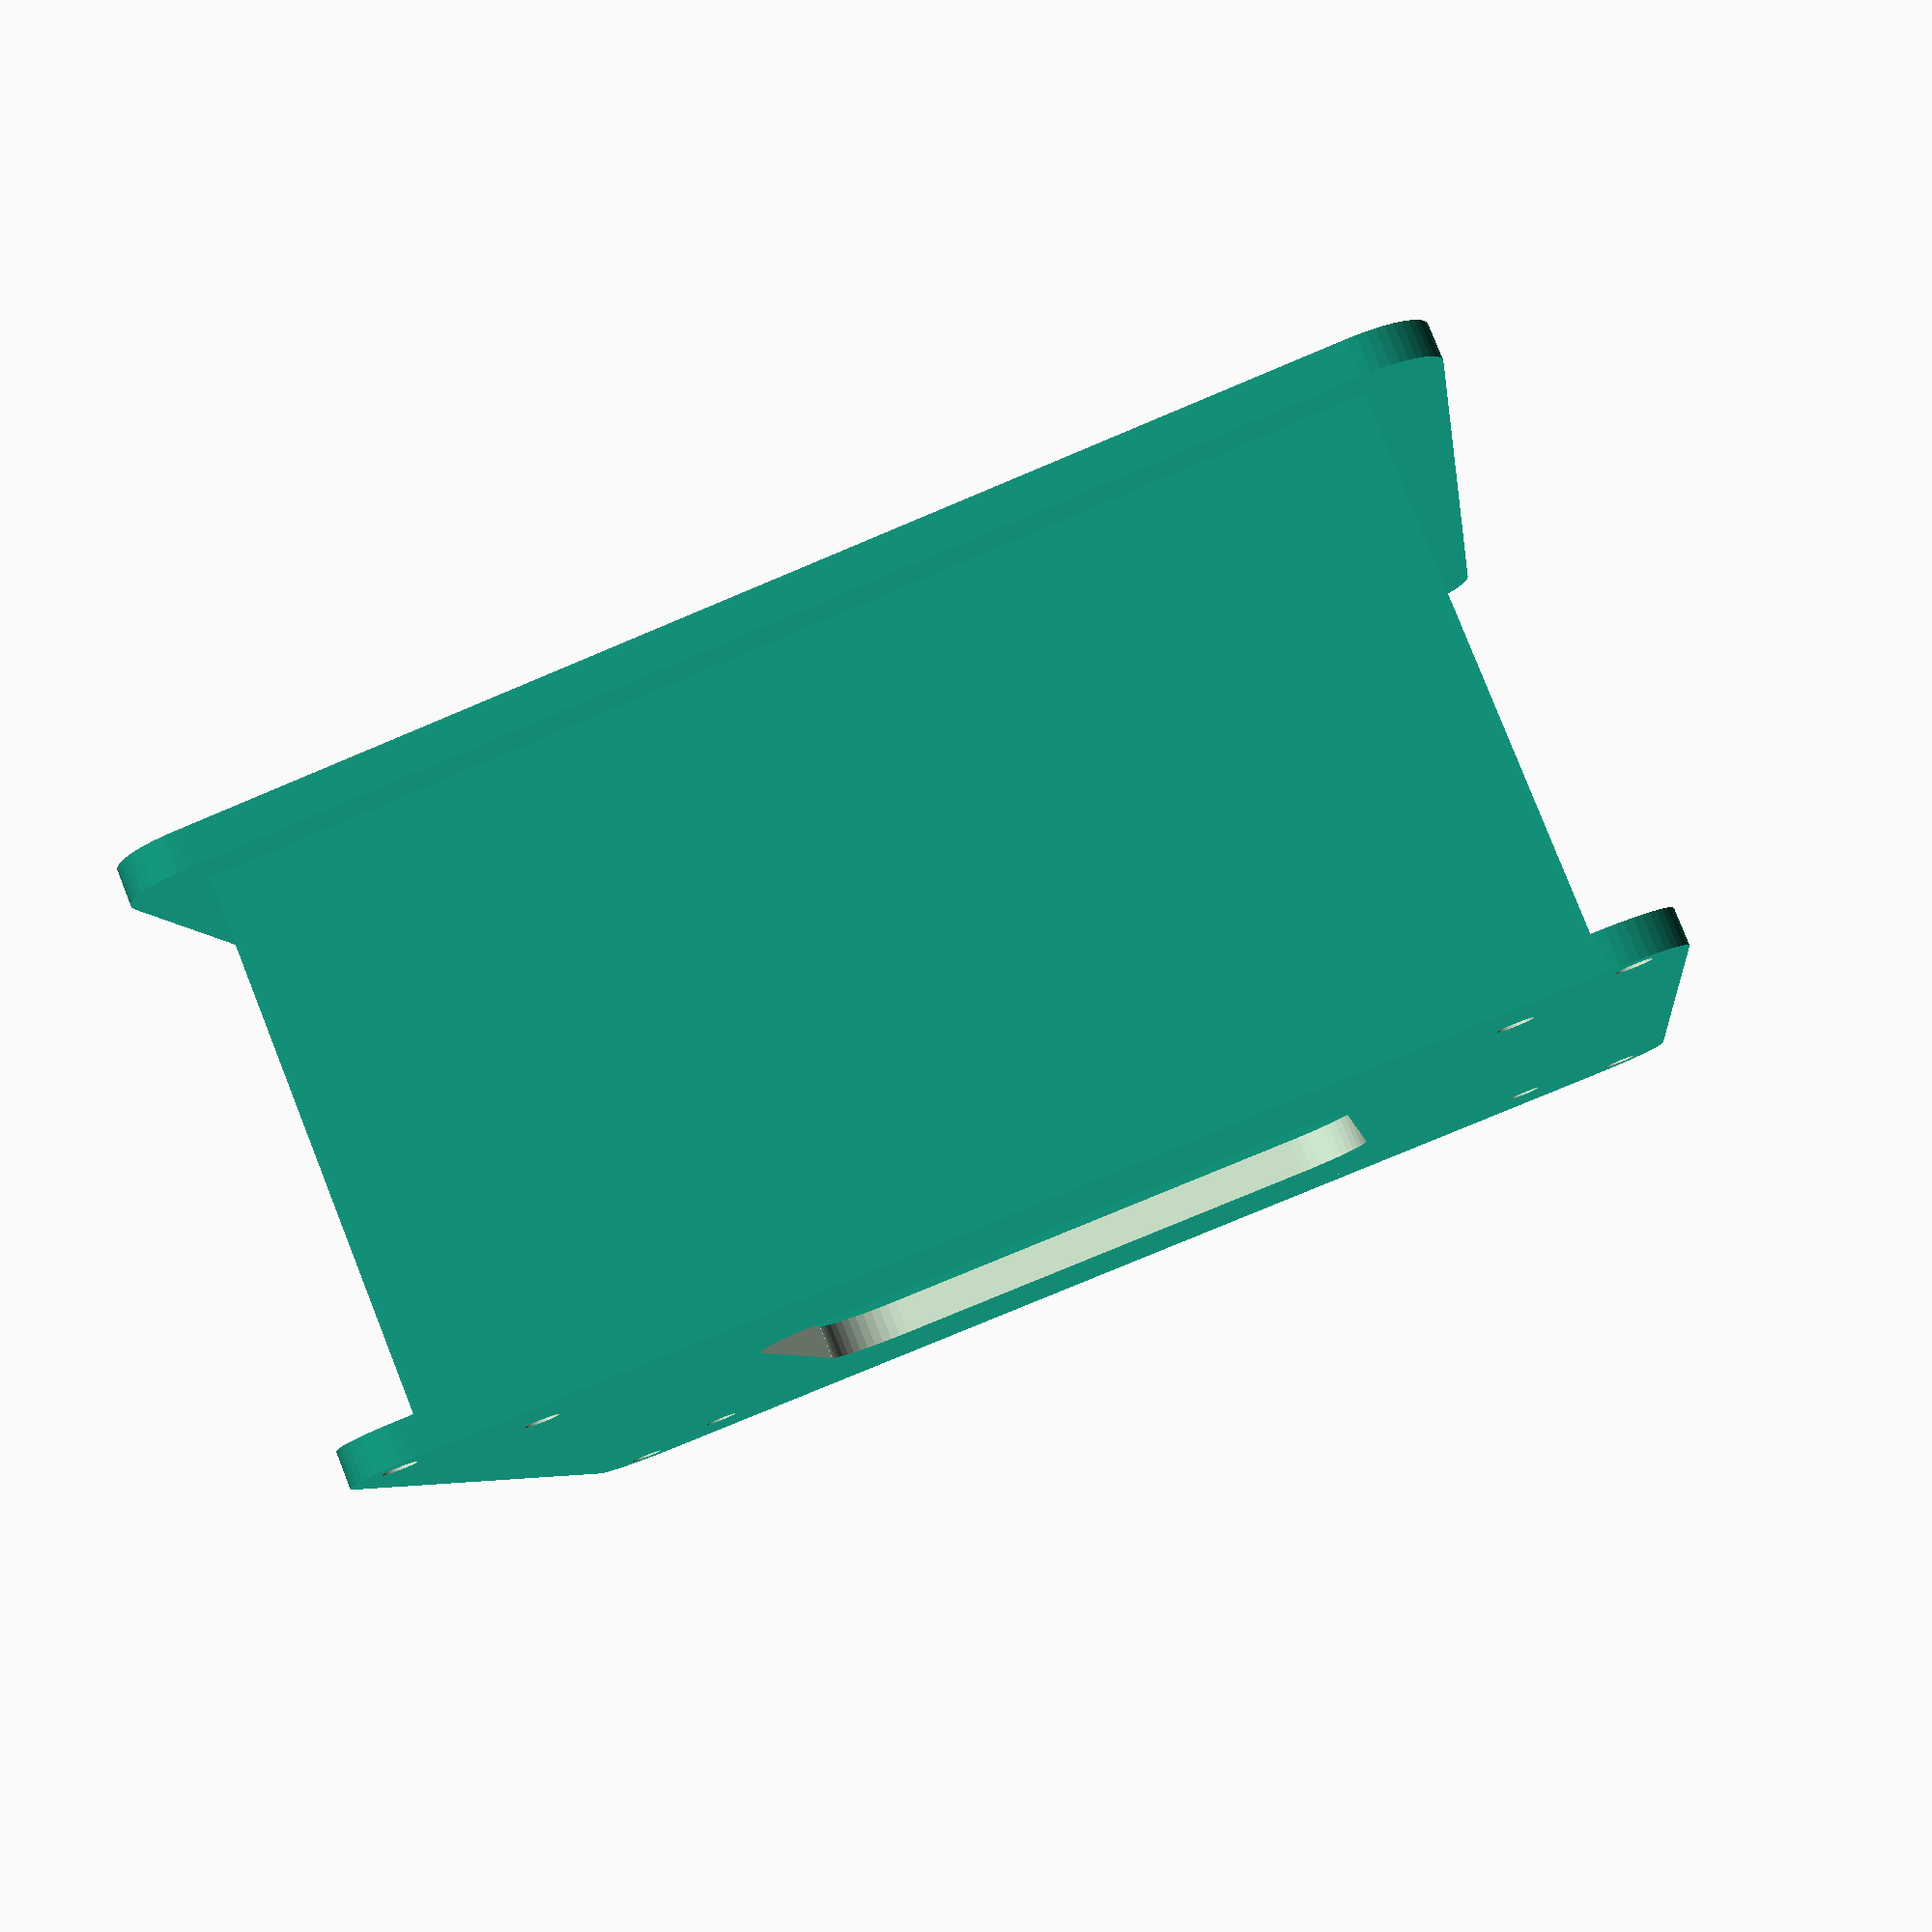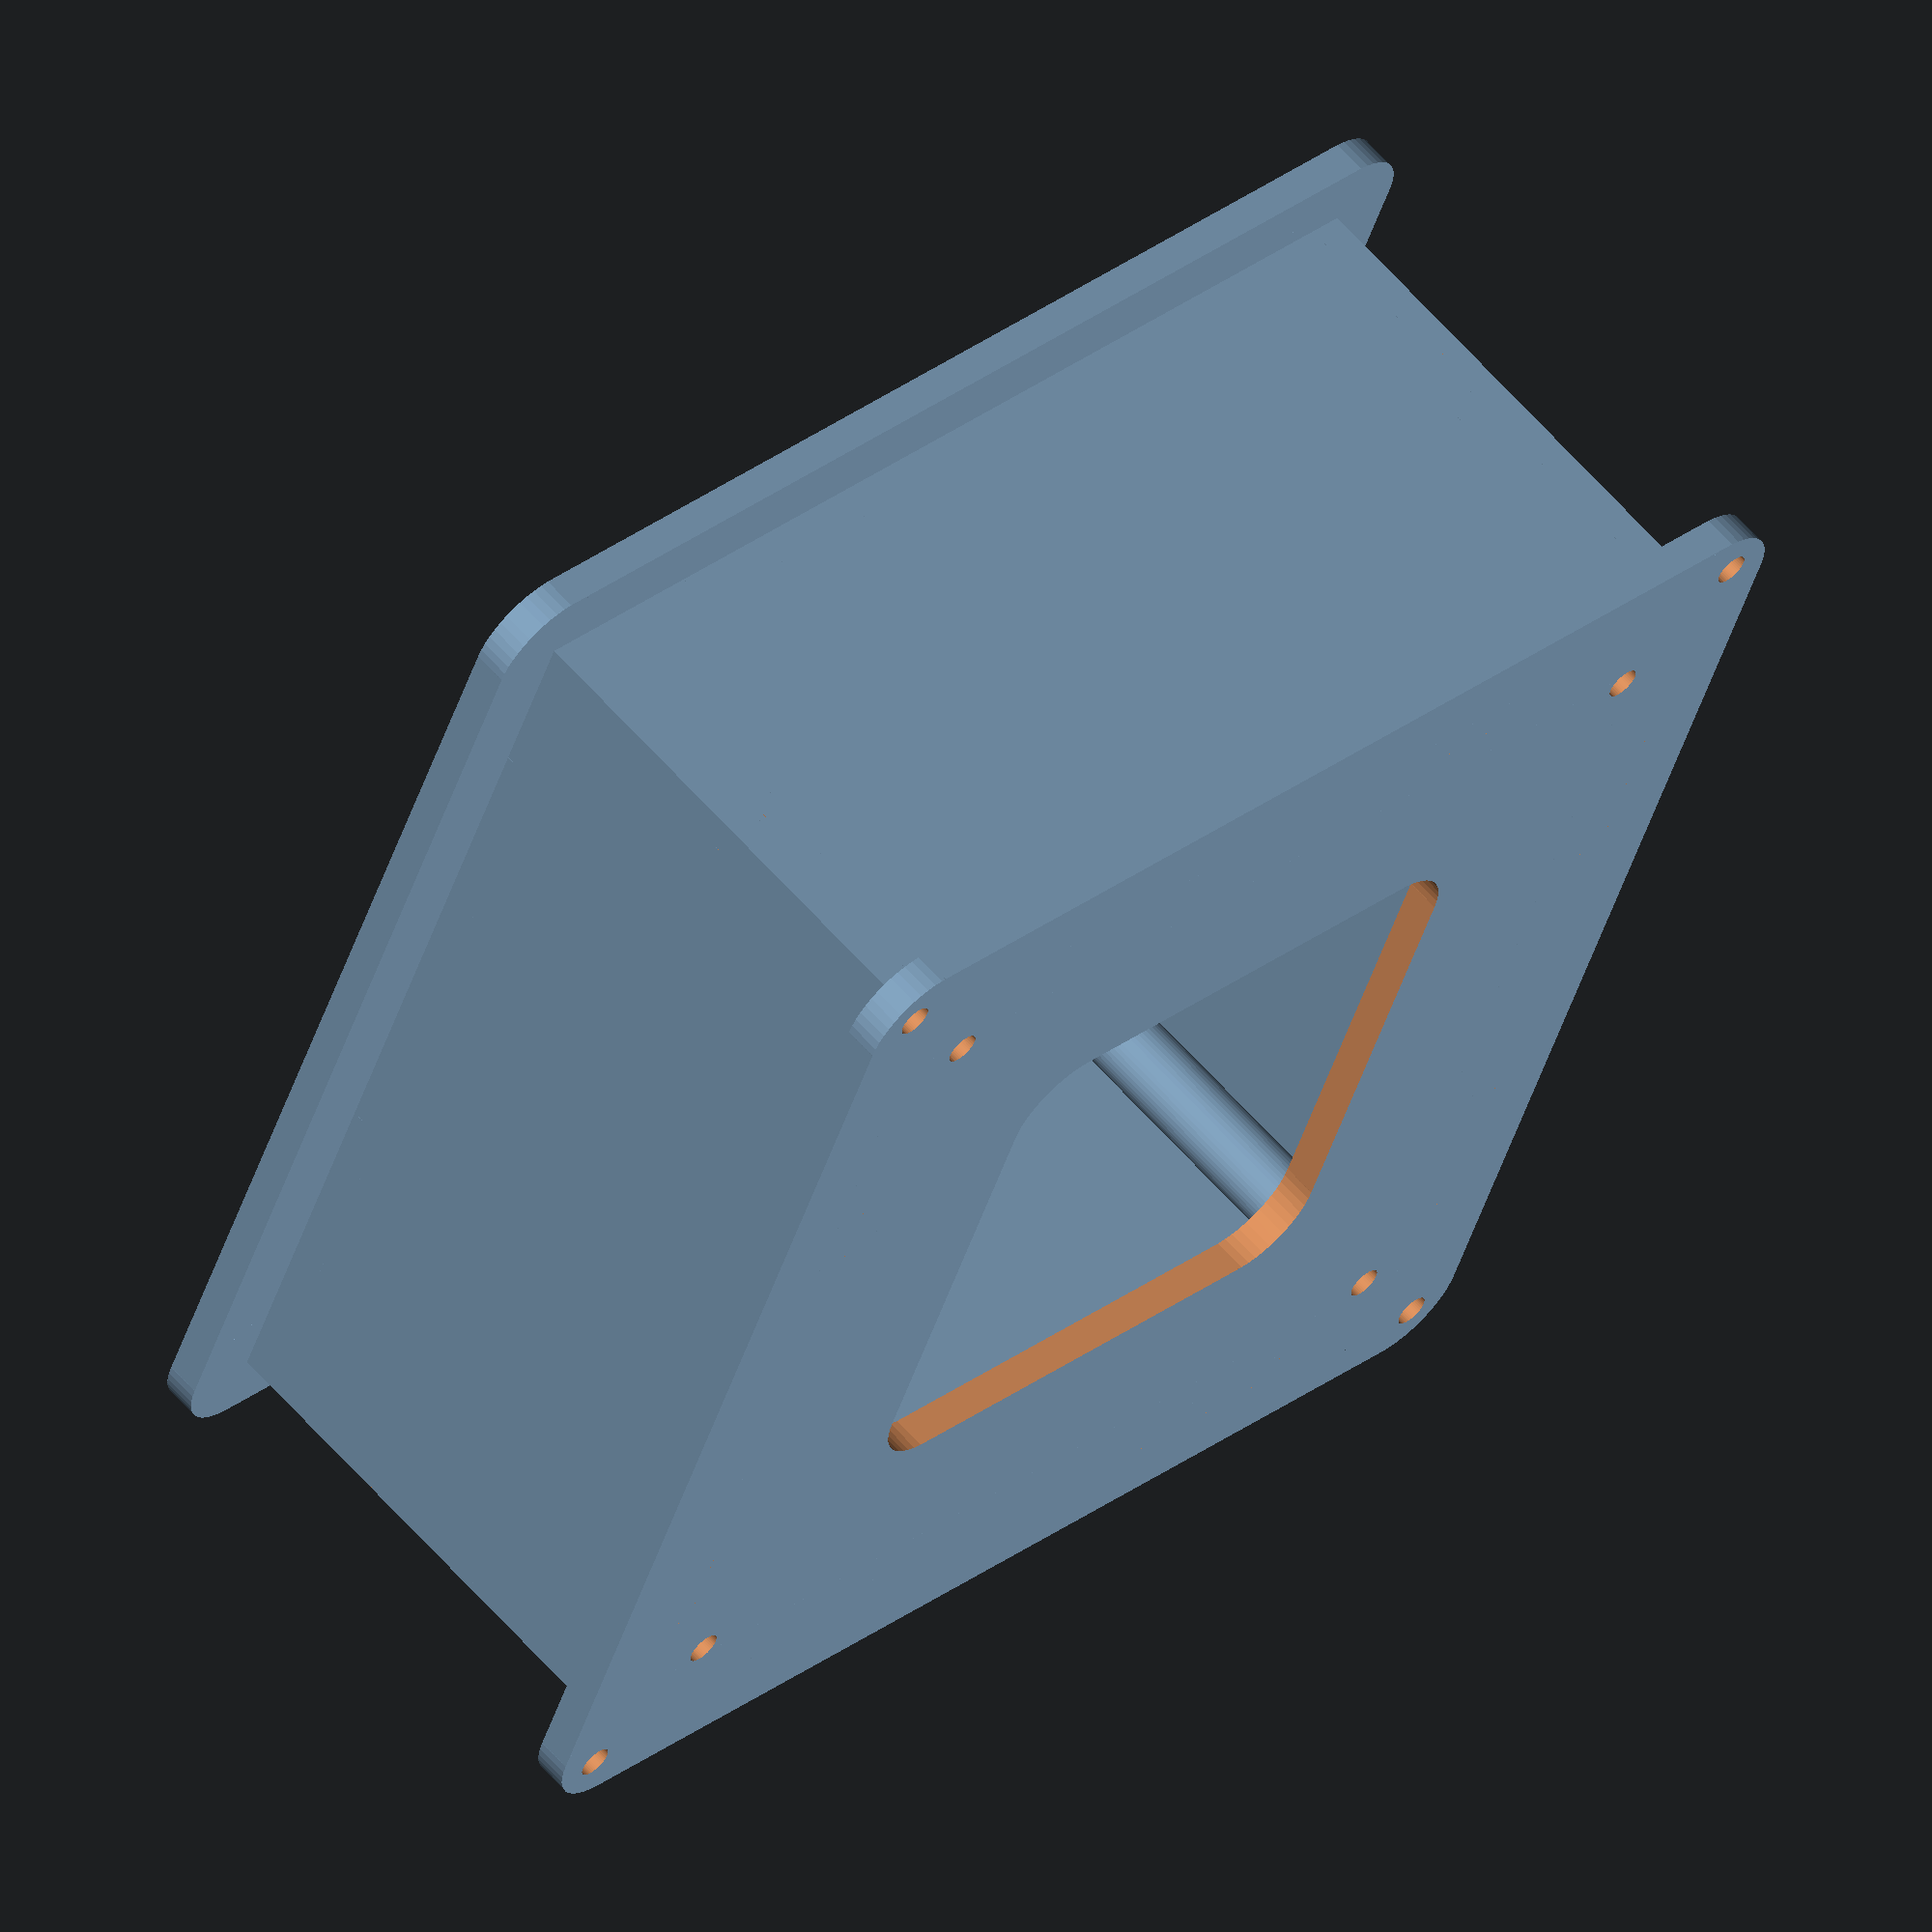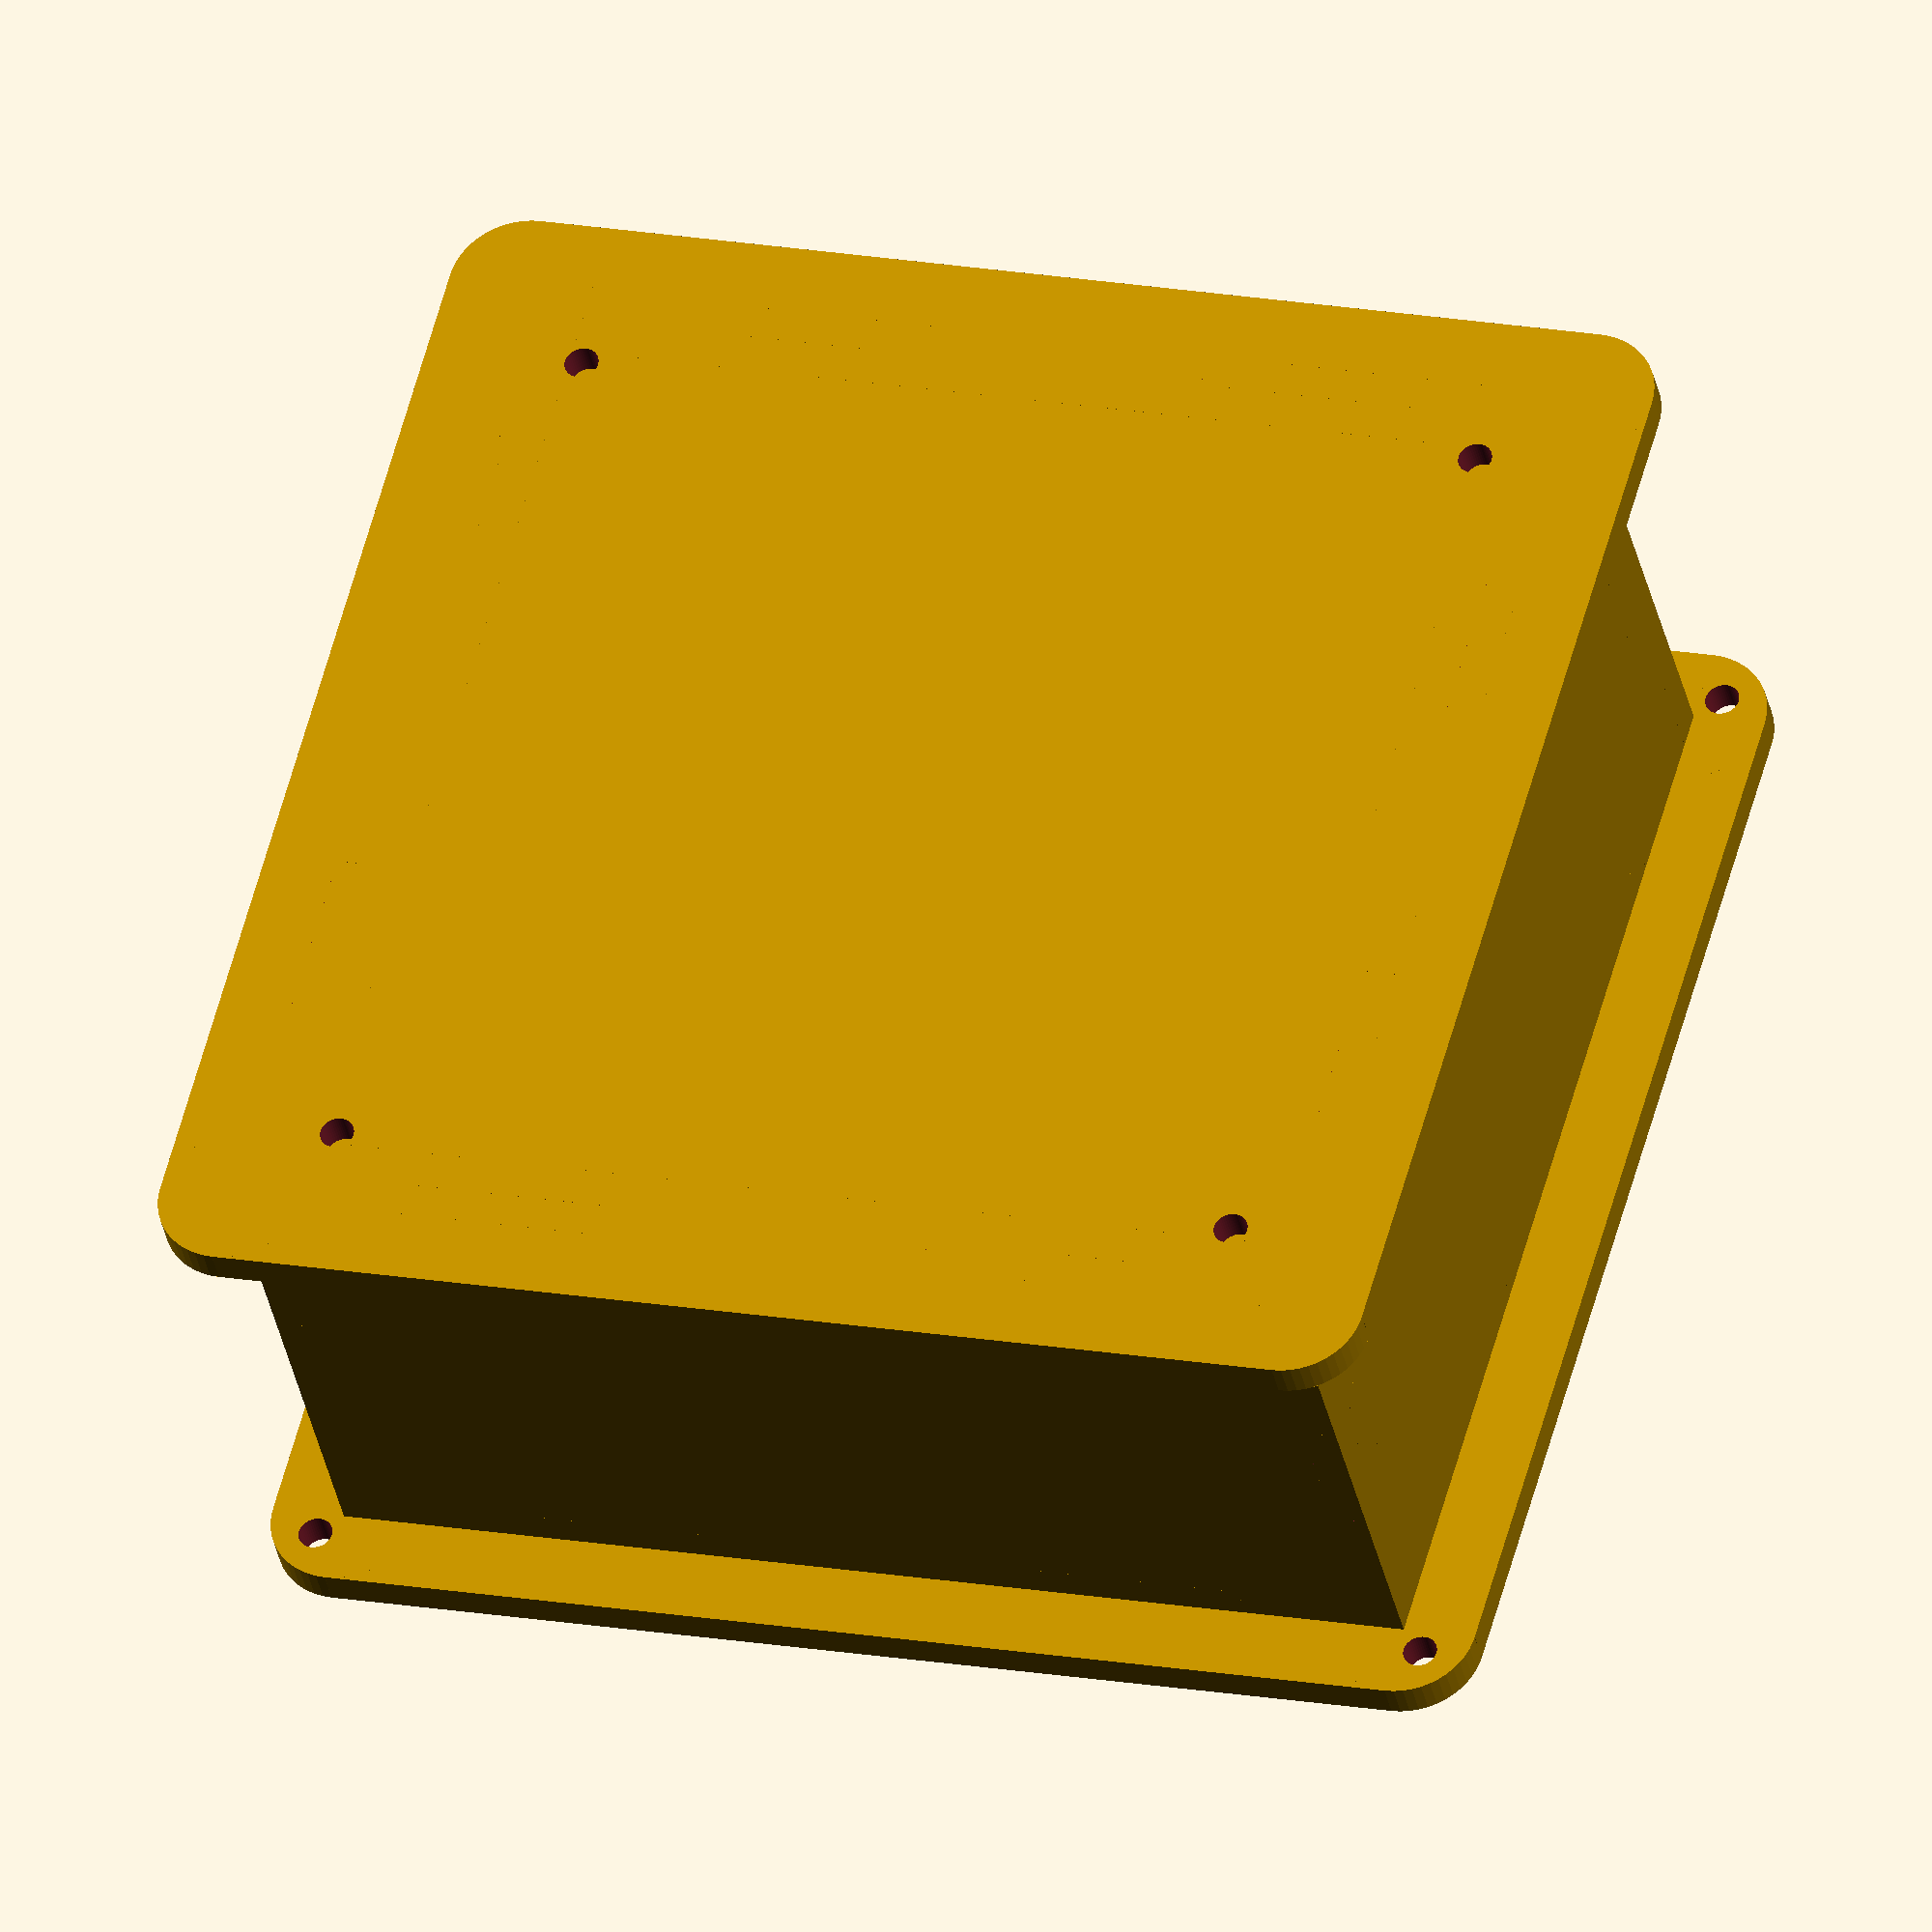
<openscad>

//====================================================================//
//===================== enclosure_assembly.scad ======================//
//                                                                    //
// Autogenerated using py2scad. Hand editing this file is not         //
// advisable as all modifications will be lost when the program which //
// generated this file is re-run.                                     //
//====================================================================//

$fn = 50;
translate(v=[0.00000, 0.00000, 23.72500]) {
    difference() {
        difference() {
            difference() {
                difference() {
                    difference() {
                        difference() {
                            difference() {
                                difference() {
                                    difference() {
                                        difference() {
                                            difference() {
                                                difference() {
                                                    difference() {
                                                        difference() {
                                                            difference() {
                                                                difference() {
                                                                    difference() {
                                                                        union() {
                                                                            cube(size=[94.90000, 94.90000, 3.00000], center=true);
                                                                            translate(v=[47.45000, 0.00000, 0.00000]) {
                                                                                cube(size=[12.70000, 94.90000, 3.00000], center=true);
                                                                            }
                                                                            translate(v=[-47.45000, 0.00000, 0.00000]) {
                                                                                cube(size=[12.70000, 94.90000, 3.00000], center=true);
                                                                            }
                                                                            translate(v=[0.00000, 47.45000, 0.00000]) {
                                                                                cube(size=[94.90000, 12.70000, 3.00000], center=true);
                                                                            }
                                                                            translate(v=[0.00000, -47.45000, 0.00000]) {
                                                                                cube(size=[94.90000, 12.70000, 3.00000], center=true);
                                                                            }
                                                                            translate(v=[-47.45000, -47.45000, 0.00000]) {
                                                                                cylinder(h=3.00000,r1=6.35000,r2=6.35000,center=true);
                                                                            }
                                                                            translate(v=[-47.45000, 47.45000, 0.00000]) {
                                                                                cylinder(h=3.00000,r1=6.35000,r2=6.35000,center=true);
                                                                            }
                                                                            translate(v=[47.45000, -47.45000, 0.00000]) {
                                                                                cylinder(h=3.00000,r1=6.35000,r2=6.35000,center=true);
                                                                            }
                                                                            translate(v=[47.45000, 47.45000, 0.00000]) {
                                                                                cylinder(h=3.00000,r1=6.35000,r2=6.35000,center=true);
                                                                            }
                                                                        }
                                                                        translate(v=[-22.22500, -45.95000, 0.00000]) {
                                                                            cube(size=[19.05000, 3.00000, 6.00000], center=true);
                                                                        }
                                                                    }
                                                                    translate(v=[-22.22500, 45.95000, 0.00000]) {
                                                                        cube(size=[19.05000, 3.00000, 6.00000], center=true);
                                                                    }
                                                                }
                                                                translate(v=[22.22500, -45.95000, 0.00000]) {
                                                                    cube(size=[19.05000, 3.00000, 6.00000], center=true);
                                                                }
                                                            }
                                                            translate(v=[22.22500, 45.95000, 0.00000]) {
                                                                cube(size=[19.05000, 3.00000, 6.00000], center=true);
                                                            }
                                                        }
                                                        translate(v=[-45.95000, -23.72500, 0.00000]) {
                                                            cube(size=[3.00000, 19.05000, 6.00000], center=true);
                                                        }
                                                    }
                                                    translate(v=[45.95000, -23.72500, 0.00000]) {
                                                        cube(size=[3.00000, 19.05000, 6.00000], center=true);
                                                    }
                                                }
                                                translate(v=[-45.95000, 23.72500, 0.00000]) {
                                                    cube(size=[3.00000, 19.05000, 6.00000], center=true);
                                                }
                                            }
                                            translate(v=[45.95000, 23.72500, 0.00000]) {
                                                cube(size=[3.00000, 19.05000, 6.00000], center=true);
                                            }
                                        }
                                        translate(v=[-40.00500, -40.00500, 0.00000]) {
                                            cylinder(h=6.00000,r1=1.47320,r2=1.47320,center=true);
                                        }
                                    }
                                    translate(v=[-40.00500, 40.00500, 0.00000]) {
                                        cylinder(h=6.00000,r1=1.47320,r2=1.47320,center=true);
                                    }
                                }
                                translate(v=[40.00500, -40.00500, 0.00000]) {
                                    cylinder(h=6.00000,r1=1.47320,r2=1.47320,center=true);
                                }
                            }
                            translate(v=[40.00500, 40.00500, 0.00000]) {
                                cylinder(h=6.00000,r1=1.47320,r2=1.47320,center=true);
                            }
                        }
                        translate(v=[-49.45000, -49.45000, 0.00000]) {
                            cylinder(h=6.00000,r1=1.47320,r2=1.47320,center=true);
                        }
                    }
                    translate(v=[-49.45000, 49.45000, 0.00000]) {
                        cylinder(h=6.00000,r1=1.47320,r2=1.47320,center=true);
                    }
                }
                translate(v=[49.45000, -49.45000, 0.00000]) {
                    cylinder(h=6.00000,r1=1.47320,r2=1.47320,center=true);
                }
            }
            translate(v=[49.45000, 49.45000, 0.00000]) {
                cylinder(h=6.00000,r1=1.47320,r2=1.47320,center=true);
            }
        }
        translate(v=[0.00000, 0.00000, 0.00000]) {
            union() {
                cube(size=[38.10000, 38.10000, 6.00000], center=true);
                translate(v=[19.05000, 0.00000, 0.00000]) {
                    cube(size=[12.70000, 38.10000, 6.00000], center=true);
                }
                translate(v=[-19.05000, 0.00000, 0.00000]) {
                    cube(size=[12.70000, 38.10000, 6.00000], center=true);
                }
                translate(v=[0.00000, 19.05000, 0.00000]) {
                    cube(size=[38.10000, 12.70000, 6.00000], center=true);
                }
                translate(v=[0.00000, -19.05000, 0.00000]) {
                    cube(size=[38.10000, 12.70000, 6.00000], center=true);
                }
                translate(v=[-19.05000, -19.05000, 0.00000]) {
                    cylinder(h=6.00000,r1=6.35000,r2=6.35000,center=true);
                }
                translate(v=[-19.05000, 19.05000, 0.00000]) {
                    cylinder(h=6.00000,r1=6.35000,r2=6.35000,center=true);
                }
                translate(v=[19.05000, -19.05000, 0.00000]) {
                    cylinder(h=6.00000,r1=6.35000,r2=6.35000,center=true);
                }
                translate(v=[19.05000, 19.05000, 0.00000]) {
                    cylinder(h=6.00000,r1=6.35000,r2=6.35000,center=true);
                }
            }
        }
    }
}

translate(v=[0.00000, 0.00000, -23.72500]) {
    difference() {
        difference() {
            difference() {
                difference() {
                    difference() {
                        difference() {
                            difference() {
                                difference() {
                                    difference() {
                                        difference() {
                                            difference() {
                                                difference() {
                                                    union() {
                                                        cube(size=[94.90000, 94.90000, 3.00000], center=true);
                                                        translate(v=[47.45000, 0.00000, 0.00000]) {
                                                            cube(size=[12.70000, 94.90000, 3.00000], center=true);
                                                        }
                                                        translate(v=[-47.45000, 0.00000, 0.00000]) {
                                                            cube(size=[12.70000, 94.90000, 3.00000], center=true);
                                                        }
                                                        translate(v=[0.00000, 47.45000, 0.00000]) {
                                                            cube(size=[94.90000, 12.70000, 3.00000], center=true);
                                                        }
                                                        translate(v=[0.00000, -47.45000, 0.00000]) {
                                                            cube(size=[94.90000, 12.70000, 3.00000], center=true);
                                                        }
                                                        translate(v=[-47.45000, -47.45000, 0.00000]) {
                                                            cylinder(h=3.00000,r1=6.35000,r2=6.35000,center=true);
                                                        }
                                                        translate(v=[-47.45000, 47.45000, 0.00000]) {
                                                            cylinder(h=3.00000,r1=6.35000,r2=6.35000,center=true);
                                                        }
                                                        translate(v=[47.45000, -47.45000, 0.00000]) {
                                                            cylinder(h=3.00000,r1=6.35000,r2=6.35000,center=true);
                                                        }
                                                        translate(v=[47.45000, 47.45000, 0.00000]) {
                                                            cylinder(h=3.00000,r1=6.35000,r2=6.35000,center=true);
                                                        }
                                                    }
                                                    translate(v=[-22.22500, -45.95000, 0.00000]) {
                                                        cube(size=[19.05000, 3.00000, 6.00000], center=true);
                                                    }
                                                }
                                                translate(v=[-22.22500, 45.95000, 0.00000]) {
                                                    cube(size=[19.05000, 3.00000, 6.00000], center=true);
                                                }
                                            }
                                            translate(v=[22.22500, -45.95000, 0.00000]) {
                                                cube(size=[19.05000, 3.00000, 6.00000], center=true);
                                            }
                                        }
                                        translate(v=[22.22500, 45.95000, 0.00000]) {
                                            cube(size=[19.05000, 3.00000, 6.00000], center=true);
                                        }
                                    }
                                    translate(v=[-45.95000, -23.72500, 0.00000]) {
                                        cube(size=[3.00000, 19.05000, 6.00000], center=true);
                                    }
                                }
                                translate(v=[45.95000, -23.72500, 0.00000]) {
                                    cube(size=[3.00000, 19.05000, 6.00000], center=true);
                                }
                            }
                            translate(v=[-45.95000, 23.72500, 0.00000]) {
                                cube(size=[3.00000, 19.05000, 6.00000], center=true);
                            }
                        }
                        translate(v=[45.95000, 23.72500, 0.00000]) {
                            cube(size=[3.00000, 19.05000, 6.00000], center=true);
                        }
                    }
                    translate(v=[-40.00500, -40.00500, 0.00000]) {
                        cylinder(h=6.00000,r1=1.47320,r2=1.47320,center=true);
                    }
                }
                translate(v=[-40.00500, 40.00500, 0.00000]) {
                    cylinder(h=6.00000,r1=1.47320,r2=1.47320,center=true);
                }
            }
            translate(v=[40.00500, -40.00500, 0.00000]) {
                cylinder(h=6.00000,r1=1.47320,r2=1.47320,center=true);
            }
        }
        translate(v=[40.00500, 40.00500, 0.00000]) {
            cylinder(h=6.00000,r1=1.47320,r2=1.47320,center=true);
        }
    }
}

translate(v=[0.00000, -45.95000, 0.00000]) {
    rotate(a=90.00000,v=[1.00000, 0.00000, 0.00000]) {
        union() {
            cube(size=[88.90000, 44.45000, 3.00000], center=true);
            translate(v=[-22.22500, 22.22500, 0.00000]) {
                cube(size=[19.05000, 6.00000, 3.00000], center=true);
            }
            translate(v=[22.22500, 22.22500, 0.00000]) {
                cube(size=[19.05000, 6.00000, 3.00000], center=true);
            }
            translate(v=[-22.22500, -22.22500, 0.00000]) {
                cube(size=[19.05000, 6.00000, 3.00000], center=true);
            }
            translate(v=[22.22500, -22.22500, 0.00000]) {
                cube(size=[19.05000, 6.00000, 3.00000], center=true);
            }
            translate(v=[44.45000, 0.00000, 0.00000]) {
                cube(size=[6.00000, 12.70000, 3.00000], center=true);
            }
            translate(v=[-44.45000, 0.00000, 0.00000]) {
                cube(size=[6.00000, 12.70000, 3.00000], center=true);
            }
        }
    }
}

translate(v=[0.00000, 45.95000, 0.00000]) {
    rotate(a=90.00000,v=[1.00000, 0.00000, 0.00000]) {
        union() {
            cube(size=[88.90000, 44.45000, 3.00000], center=true);
            translate(v=[-22.22500, 22.22500, 0.00000]) {
                cube(size=[19.05000, 6.00000, 3.00000], center=true);
            }
            translate(v=[22.22500, 22.22500, 0.00000]) {
                cube(size=[19.05000, 6.00000, 3.00000], center=true);
            }
            translate(v=[-22.22500, -22.22500, 0.00000]) {
                cube(size=[19.05000, 6.00000, 3.00000], center=true);
            }
            translate(v=[22.22500, -22.22500, 0.00000]) {
                cube(size=[19.05000, 6.00000, 3.00000], center=true);
            }
            translate(v=[44.45000, 0.00000, 0.00000]) {
                cube(size=[6.00000, 12.70000, 3.00000], center=true);
            }
            translate(v=[-44.45000, 0.00000, 0.00000]) {
                cube(size=[6.00000, 12.70000, 3.00000], center=true);
            }
        }
    }
}

translate(v=[-45.95000, 0.00000, 0.00000]) {
    rotate(a=90.00000,v=[0.00000, 1.00000, 0.00000]) {
        rotate(a=90.00000,v=[0.00000, 0.00000, 1.00000]) {
            difference() {
                union() {
                    cube(size=[94.90000, 44.45000, 3.00000], center=true);
                    translate(v=[-23.72500, 22.22500, 0.00000]) {
                        cube(size=[19.05000, 6.00000, 3.00000], center=true);
                    }
                    translate(v=[23.72500, 22.22500, 0.00000]) {
                        cube(size=[19.05000, 6.00000, 3.00000], center=true);
                    }
                    translate(v=[-23.72500, -22.22500, 0.00000]) {
                        cube(size=[19.05000, 6.00000, 3.00000], center=true);
                    }
                    translate(v=[23.72500, -22.22500, 0.00000]) {
                        cube(size=[19.05000, 6.00000, 3.00000], center=true);
                    }
                }
                translate(v=[47.45000, 0.00000, 0.00000]) {
                    cube(size=[6.00000, 12.70000, 4.50000], center=true);
                }
                translate(v=[-47.45000, 0.00000, 0.00000]) {
                    cube(size=[6.00000, 12.70000, 4.50000], center=true);
                }
            }
        }
    }
}

translate(v=[45.95000, 0.00000, 0.00000]) {
    rotate(a=90.00000,v=[0.00000, 1.00000, 0.00000]) {
        rotate(a=90.00000,v=[0.00000, 0.00000, 1.00000]) {
            difference() {
                union() {
                    cube(size=[94.90000, 44.45000, 3.00000], center=true);
                    translate(v=[-23.72500, 22.22500, 0.00000]) {
                        cube(size=[19.05000, 6.00000, 3.00000], center=true);
                    }
                    translate(v=[23.72500, 22.22500, 0.00000]) {
                        cube(size=[19.05000, 6.00000, 3.00000], center=true);
                    }
                    translate(v=[-23.72500, -22.22500, 0.00000]) {
                        cube(size=[19.05000, 6.00000, 3.00000], center=true);
                    }
                    translate(v=[23.72500, -22.22500, 0.00000]) {
                        cube(size=[19.05000, 6.00000, 3.00000], center=true);
                    }
                }
                translate(v=[47.45000, 0.00000, 0.00000]) {
                    cube(size=[6.00000, 12.70000, 4.50000], center=true);
                }
                translate(v=[-47.45000, 0.00000, 0.00000]) {
                    cube(size=[6.00000, 12.70000, 4.50000], center=true);
                }
            }
        }
    }
}

translate(v=[-40.00500, -40.00500, 0.00000]) {
    cylinder(h=44.45000,r1=3.17500,r2=3.17500,center=true);
}

translate(v=[-40.00500, 40.00500, 0.00000]) {
    cylinder(h=44.45000,r1=3.17500,r2=3.17500,center=true);
}

translate(v=[40.00500, -40.00500, 0.00000]) {
    cylinder(h=44.45000,r1=3.17500,r2=3.17500,center=true);
}

translate(v=[40.00500, 40.00500, 0.00000]) {
    cylinder(h=44.45000,r1=3.17500,r2=3.17500,center=true);
}


</openscad>
<views>
elev=278.0 azim=262.5 roll=338.4 proj=p view=wireframe
elev=296.7 azim=201.4 roll=318.6 proj=o view=solid
elev=35.7 azim=74.7 roll=191.6 proj=o view=solid
</views>
